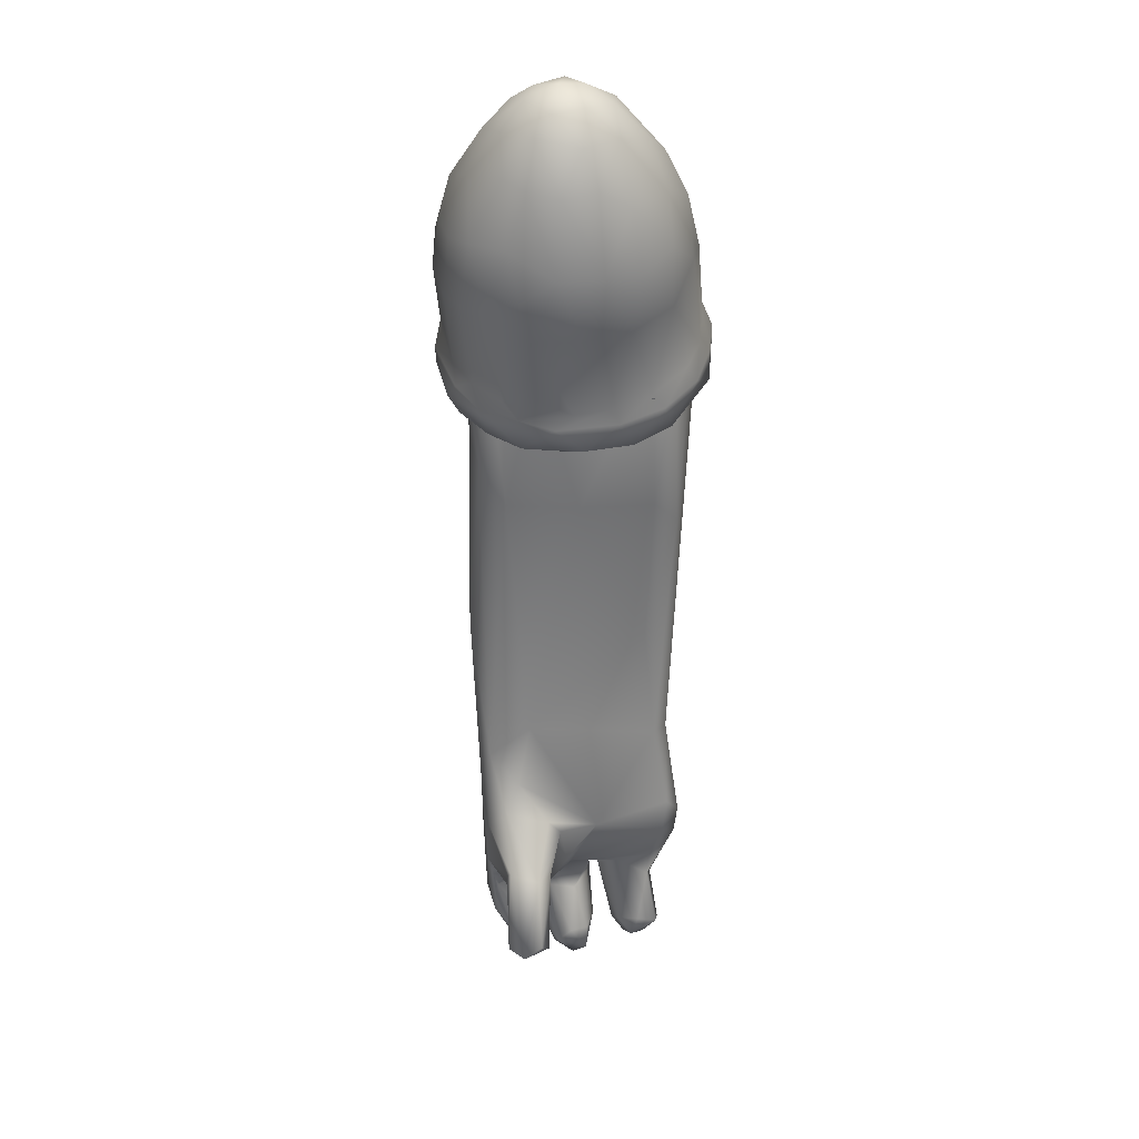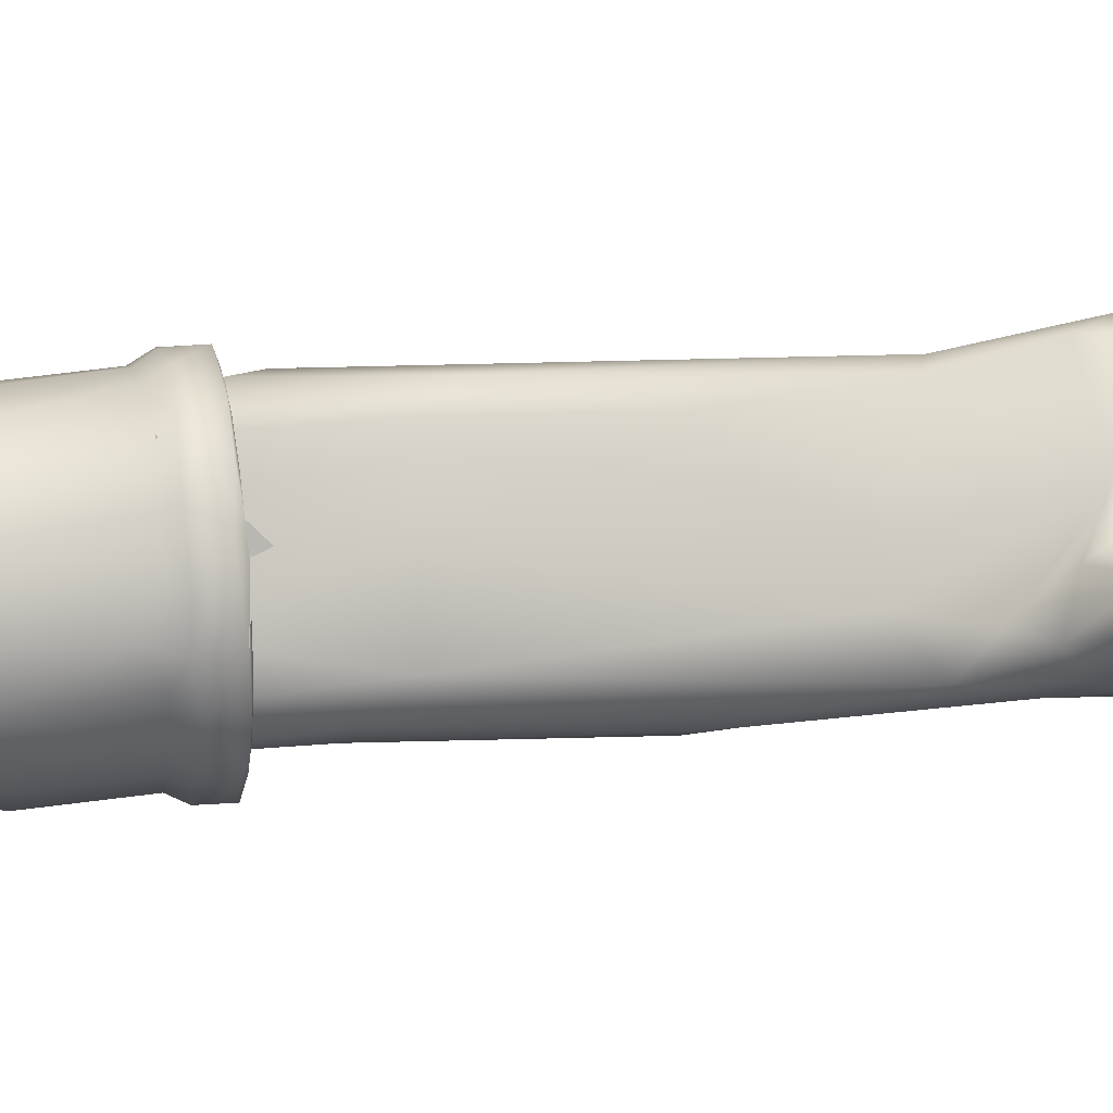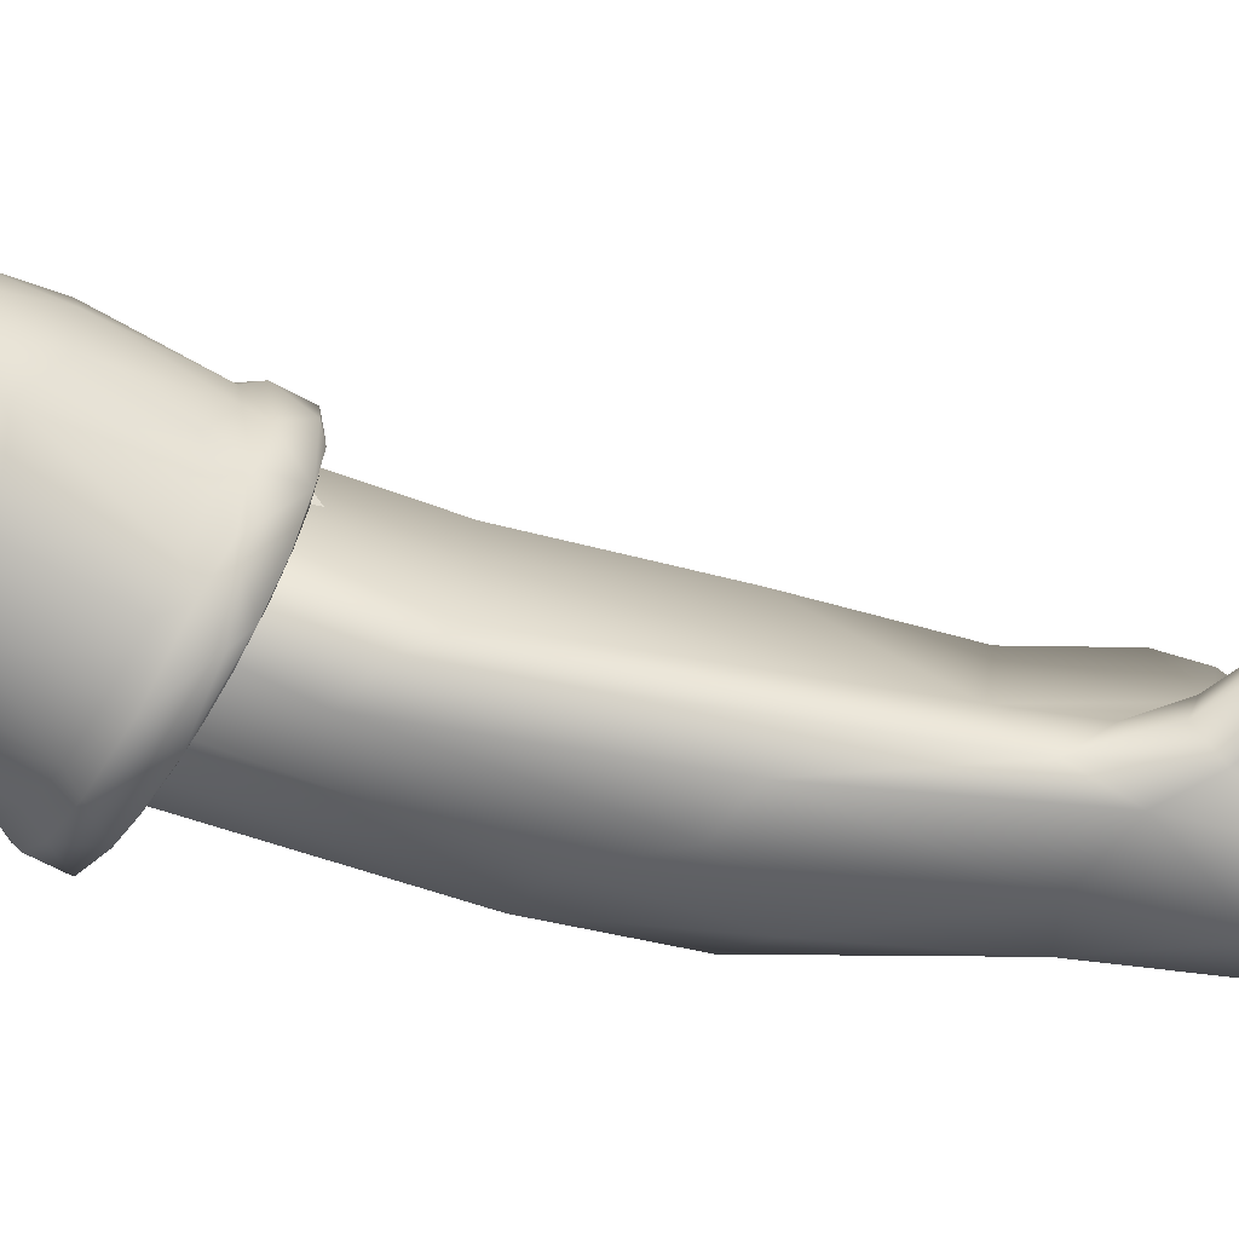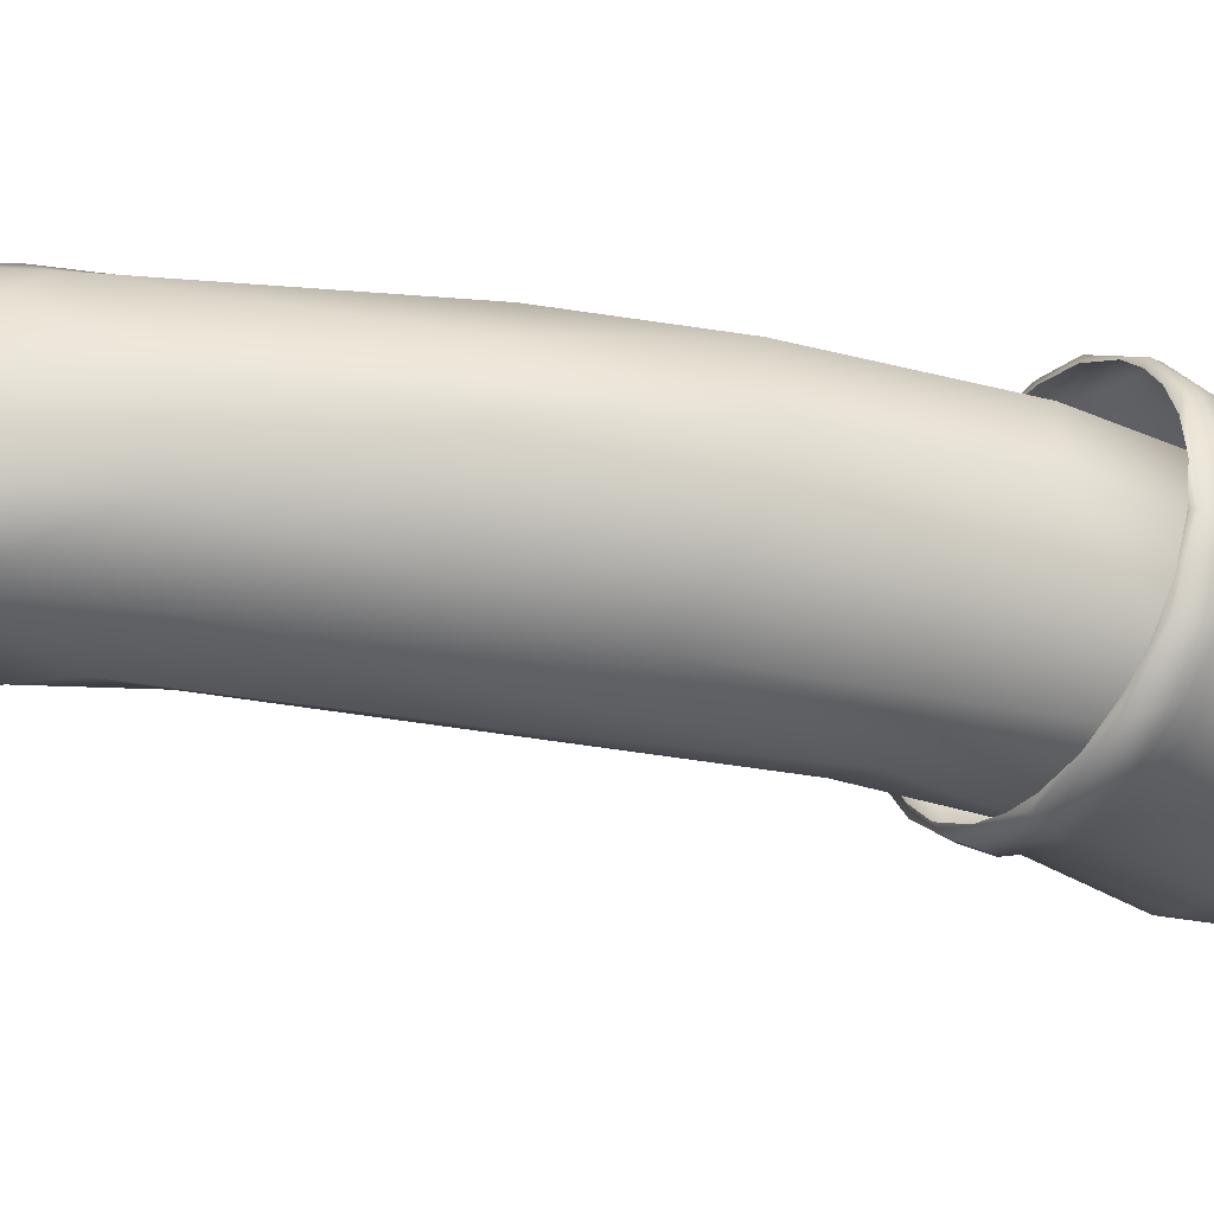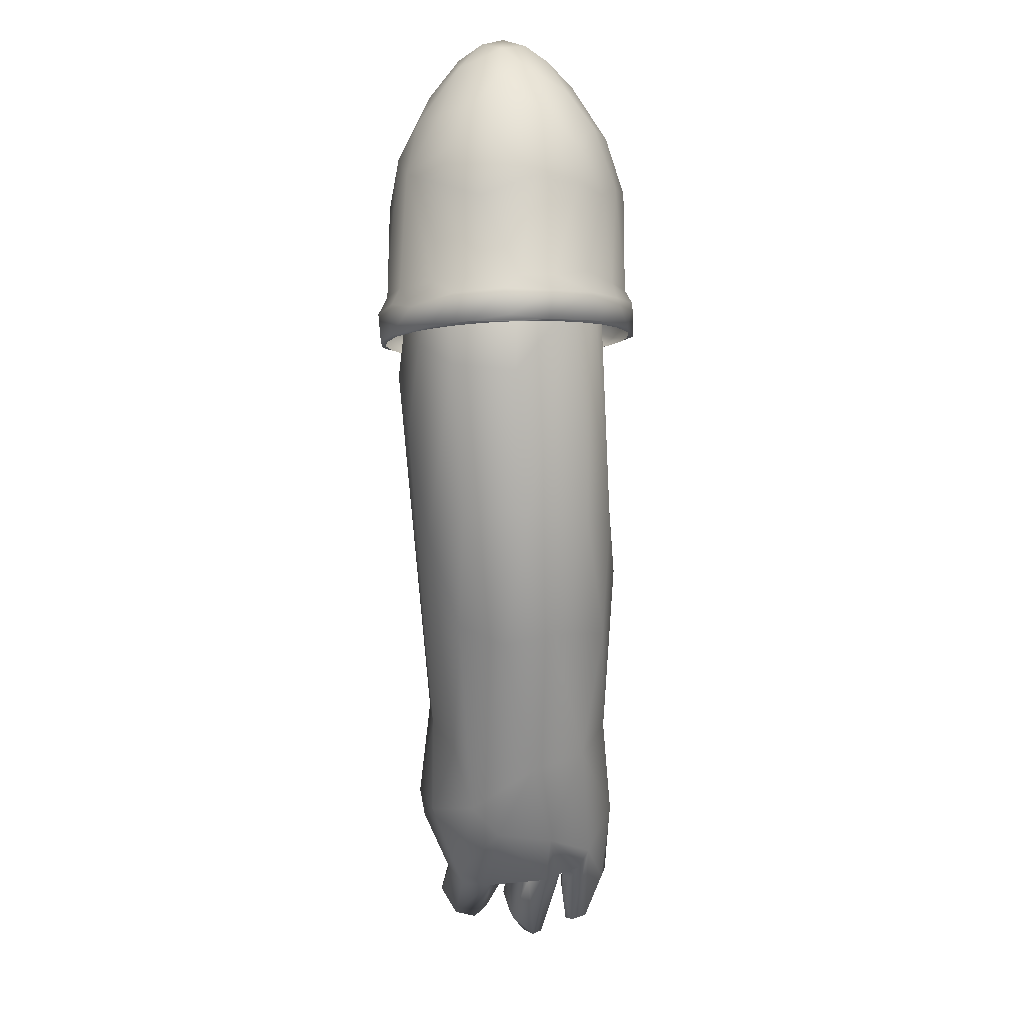
<metadata>
{"format":"obj","ext":"obj","renderer":"f3d","projection":"perspective","resolution":1024,"background":"white","views":[{"elev":12.8,"azim":-97.0,"up":"+Y"},{"elev":-8.2,"azim":-63.5,"up":"+Z"},{"elev":-71.0,"azim":-85.4,"up":"+Z"},{"elev":-30.3,"azim":93.5,"up":"+Z"},{"elev":33.7,"azim":77.2,"up":"+Y"}]}
</metadata>
<code>
o Brazo_Der_Homer_Sphere.006
v 50.37 1.712 20.09
v 50.4 1.946 20.1
v 50.45 1.718 20.15
v 50.39 2 20.36
v 50.41 1.735 20.38
v 50.46 1.634 20.36
v 50.12 2.147 20.39
v 50.25 1.738 20.37
v 50.28 1.742 20.4
v 50.17 1.938 20.34
v 50.09 2.177 20.35
v 50.11 2.243 20.06
v 50.15 2.29 20.05
v 50.24 1.949 20.05
v 50.35 2.202 20.34
v 50.29 2.131 20.4
v 50.1 2.179 20.1
v 50.25 1.708 20.09
v 50.29 2 20.06
v 50.14 2.548 20.07
v 50.13 2.585 20.1
v 50.22 2.524 20.13
v 50.21 2.571 20.22
v 50.29 2.445 20.24
v 50.37 2.172 20.13
v 50.39 2.227 20.24
v 50.17 2.447 20.38
v 50.04 2.5 20.37
v 50.1 2.346 20.41
v 49.98 2.448 20.06
v 50.04 2.449 20.03
v 50.01 2.507 20.06
v 50.41 1.33 20.32
v 50.37 1.344 20.33
v 50.4 1.44 20.3
v 50.49 1.587 20.32
v 50.45 1.466 20.39
v 50.47 1.438 20.33
v 50.49 1.451 20.23
v 50.46 1.448 20.3
v 50.32 1.571 20.43
v 50.27 1.599 20.4
v 50.34 1.524 20.43
v 50.42 1.548 20.09
v 50.46 1.413 20.11
v 50.43 1.398 20.09
v 50.35 1.48 20.09
v 50.3 1.64 20.07
v 50.48 1.724 20.25
v 50.24 1.599 20.11
v 50.24 1.581 20.19
v 50.24 1.655 20.13
v 50.22 1.761 20.15
v 50.28 1.558 20.28
v 50.51 1.572 20.22
v 50.49 1.513 20.14
v 50.46 1.313 20.14
v 50.44 1.289 20.14
v 49.97 2.411 20.14
v 49.96 2.481 20.12
v 50 2.523 20.12
v 50.25 2.445 20.34
v 50.44 1.986 20.29
v 50.45 2.002 20.21
v 50.26 1.555 20.21
v 50.19 1.366 20.18
v 50.2 1.354 20.13
v 50.27 1.446 20.16
v 50.18 1.494 20.16
v 50.26 1.46 20.19
v 50.2 1.499 20.19
v 50.19 1.507 20.11
v 50.18 1.373 20.11
v 50.15 1.364 20.13
v 50.22 1.495 20.11
v 50.24 1.449 20.13
v 50.15 1.382 20.17
v 50.1 2.528 20.05
v 50.09 2.58 20.31
v 50.14 2.588 20.32
v 50.29 1.459 20.13
v 50.35 1.45 20.12
v 50.37 1.455 20.2
v 50.33 1.732 20.4
v 50.39 1.581 20.42
v 50.27 1.57 20.08
v 50.33 1.477 20.24
v 50.35 1.473 20.39
v 50.3 1.54 20.4
v 50.05 2.364 20.39
v 49.99 2.425 20.36
v 50.31 2.121 20.07
v 50.18 2.284 20.41
v 50.3 1.491 20.23
v 50.49 1.457 20.2
v 49.97 2.436 20.33
v 50.01 2.53 20.33
v 50.09 2.174 20.22
v 50.37 1.309 20.36
v 50.39 1.307 20.38
v 50.35 1.344 20.4
v 50.35 1.349 20.36
v 50.41 1.303 20.35
v 50.36 1.348 20.4
v 50.39 1.427 20.39
v 50.43 1.417 20.37
v 50.36 1.432 20.38
v 50.38 1.458 20.28
v 50.43 1.452 20.28
v 50.37 1.459 20.33
v 50.38 1.302 20.22
v 50.42 1.259 20.25
v 50.39 1.282 20.27
v 50.43 1.309 20.28
v 50.4 1.404 20.21
v 50.39 1.401 20.25
v 50.48 1.448 20.26
v 50.4 1.426 20.28
v 50.4 1.346 20.29
v 50.44 1.453 20.18
v 50.41 1.305 20.16
v 50.39 1.337 20.13
v 50.39 1.342 20.17
v 50.47 1.317 20.17
v 50.45 1.304 20.18
v 50.46 1.39 20.19
v 50.45 1.46 20.18
v 50.39 1.413 20.11
v 50.4 1.429 20.16
v 50.41 1.356 20.11
v 50.45 1.273 20.22
v 50.36 1.325 20.24
v 50.37 1.33 20.27
v 50.43 1.308 20.21
v 50.49 1.469 20.16
v 49.97 2.495 20.33
v 50.17 2.563 20.34
v 50.46 1.277 20.24
v 50.1 2.461 20
v 50.01 2.575 19.98
v 50.17 2.506 20.02
v 49.89 2.718 20.03
v 49.92 2.785 20.05
v 50 2.714 20.01
v 49.98 2.291 20.16
v 49.98 2.293 20.12
v 50 2.298 20.12
v 50.03 2.751 20.04
v 50.05 2.633 19.99
v 50.1 2.669 20.02
v 50.01 2.394 20.04
v 50.04 2.385 20.02
v 50 2.352 20.05
v 50.21 2.546 20.05
v 49.84 2.826 20.11
v 49.87 2.847 20.13
v 49.9 2.829 20.09
v 49.98 2.802 20.08
v 50.1 2.756 20.09
v 50.14 2.677 20.05
v 50.23 2.586 20.1
v 50.15 2.708 20.1
v 50.17 2.415 20.01
v 50.16 2.408 20
v 50.21 2.449 20.02
v 49.96 2.841 20.14
v 50.06 2.8 20.13
v 50.16 2.734 20.18
v 50.26 2.598 20.17
v 50.31 2.541 20.19
v 50.32 2.549 20.19
v 50.31 2.546 20.24
v 50.28 2.506 20.09
v 50.29 2.524 20.1
v 50.3 2.528 20.14
v 49.9 2.86 20.18
v 49.98 2.839 20.2
v 50.11 2.777 20.23
v 49.83 2.849 20.16
v 49.85 2.849 20.2
v 50.26 2.605 20.23
v 50.16 2.709 20.27
v 50.24 2.601 20.29
v 50.02 2.814 20.25
v 50.07 2.759 20.3
v 50.1 2.711 20.33
v 50.31 2.561 20.25
v 50.29 2.549 20.31
v 50.07 2.492 20.42
v 50.16 2.521 20.42
v 50.14 2.54 20.41
v 49.91 2.832 20.25
v 49.99 2.787 20.3
v 49.94 2.752 20.33
v 50.03 2.698 20.37
v 49.84 2.821 20.24
v 49.87 2.77 20.3
v 49.94 2.685 20.37
v 50.02 2.631 20.39
v 49.96 2.609 20.39
v 50.1 2.41 20.43
v 50.13 2.437 20.44
v 50.06 2.386 20.43
v 49.8 2.815 20.2
v 49.85 2.694 20.32
v 49.91 2.59 20.37
v 50.02 2.449 20.4
v 50.02 2.348 20.38
v 49.99 2.323 20.36
v 50.05 2.376 20.41
v 49.81 2.772 20.25
v 49.8 2.673 20.26
v 49.88 2.522 20.34
v 49.98 2.417 20.38
v 50.28 2.594 20.26
v 49.85 2.613 20.33
v 49.82 2.574 20.28
v 49.94 2.38 20.32
v 49.78 2.694 20.21
v 49.8 2.568 20.22
v 49.85 2.489 20.27
v 49.97 2.292 20.24
v 49.96 2.298 20.29
v 49.97 2.287 20.2
v 49.97 2.301 20.29
v 49.78 2.758 20.19
v 49.97 2.369 20.09
v 49.96 2.34 20.11
v 49.8 2.806 20.14
v 49.93 2.359 20.25
v 50.05 2.421 20.02
v 50.12 2.439 19.99
v 49.84 2.475 20.2
v 50.19 2.493 20.01
v 50.13 2.389 20.01
v 49.99 2.321 20.34
v 50.1 2.363 20.02
v 49.95 2.357 20.34
v 49.99 2.393 20.4
v 49.78 2.686 20.16
v 50.02 2.311 20.08
v 50.02 2.311 20.07
v 50.05 2.331 20.05
v 50.25 2.479 20.03
v 50.25 2.484 20.05
v 50.29 2.586 20.17
v 49.8 2.566 20.15
v 49.85 2.473 20.12
v 49.93 2.38 20.13
v 49.93 2.352 20.19
v 49.8 2.773 20.12
v 50.2 2.579 20.36
v 50.25 2.581 20.34
v 50.04 2.435 20.43
v 50.09 2.47 20.44
v 49.79 2.696 20.11
v 49.82 2.609 20.08
v 49.83 2.533 20.1
v 49.87 2.515 20.05
v 50.08 2.365 20.01
v 50.06 2.34 20.03
v 49.93 2.336 20.27
v 49.82 2.714 20.07
v 49.95 2.291 20.21
v 49.94 2.326 20.17
v 49.86 2.619 20.03
v 49.92 2.522 20.02
v 50.18 2.476 20.43
v 50.21 2.541 20.4
v 49.85 2.78 20.07
v 50.26 2.526 20.38
v 50.27 2.564 20.1
v 50.24 2.535 20.05
v 49.91 2.624 20
v 49.97 2.65 19.99
v 49.96 2.536 20
v 49.99 2.386 20.17
v 50.05 2.28 20.2
v 49.94 2.373 20.32
v 50.29 2.542 20.29
v 50.23 2.503 20.39
v 50.25 2.52 20.37
v 50.13 2.439 20.43
v 50.18 2.472 20.42
v 50.28 2.533 20.33
f 1 2 3
f 4 5 6
f 7 8 9
f 10 7 11
f 12 13 14
f 4 15 16
f 17 12 18
f 18 12 14
f 14 13 19
f 20 21 22
f 22 23 24
f 25 22 26
f 27 28 29
f 12 30 31
f 31 30 32
f 33 34 35
f 36 37 38
f 39 38 40
f 36 38 39
f 41 42 43
f 44 45 46
f 44 47 48
f 44 48 1
f 9 42 41
f 49 6 36
f 50 51 52
f 53 54 8
f 3 55 56
f 3 56 44
f 57 58 46
f 17 59 30
f 60 61 32
f 15 26 62
f 63 64 26
f 63 26 15
f 53 17 18
f 51 65 54
f 3 64 49
f 10 53 8
f 66 67 68
f 50 69 51
f 70 65 71
f 72 73 74
f 75 76 73
f 69 74 77
f 69 77 71
f 71 66 70
f 78 32 21
f 21 79 80
f 47 81 76
f 47 82 81
f 82 83 81
f 81 68 76
f 5 84 85
f 5 85 6
f 48 47 86
f 75 47 76
f 85 43 37
f 87 88 89
f 29 28 90
f 7 29 90
f 7 90 91
f 19 92 2
f 92 25 2
f 84 93 29
f 13 92 19
f 92 13 78
f 20 22 25
f 4 16 5
f 16 84 5
f 18 14 48
f 14 19 1
f 87 94 70
f 7 10 8
f 54 89 42
f 54 87 89
f 49 36 55
f 55 39 95
f 59 96 60
f 60 97 61
f 53 10 98
f 10 11 98
f 64 63 49
f 99 100 101
f 34 99 102
f 100 103 38
f 104 101 100
f 37 105 106
f 43 107 105
f 88 107 43
f 108 109 110
f 111 112 113
f 114 113 112
f 83 115 116
f 109 117 40
f 118 119 109
f 83 120 115
f 58 121 122
f 121 123 122
f 124 125 58
f 126 123 125
f 127 120 126
f 82 128 129
f 83 82 129
f 46 130 47
f 95 39 131
f 115 111 132
f 116 133 118
f 119 114 109
f 120 134 111
f 120 127 134
f 131 134 127
f 106 100 38
f 38 33 40
f 129 123 120
f 126 124 135
f 128 122 123
f 45 56 57
f 128 130 122
f 91 96 11 7
f 1 19 2
f 63 4 6
f 49 63 6
f 84 29 9
f 29 7 9
f 86 72 50
f 75 73 72
f 84 16 93
f 64 25 26
f 2 25 64
f 22 21 23
f 26 22 24
f 62 27 16 15
f 16 27 93
f 28 97 136 91
f 96 91 136
f 103 99 34 33
f 27 137 28
f 93 27 29
f 27 62 137
f 13 12 31
f 12 17 30
f 78 31 32
f 41 85 84 9
f 36 6 37
f 43 42 89
f 43 89 88
f 44 46 47
f 1 3 44
f 9 8 42
f 23 137 62 24
f 53 18 52
f 52 18 50
f 54 52 51
f 53 52 54
f 49 55 3
f 56 55 135
f 44 56 45
f 46 58 130
f 45 57 46
f 130 58 122
f 17 98 59
f 30 59 60
f 30 60 32
f 62 26 24
f 69 71 65 51
f 53 98 17
f 65 94 54
f 65 70 94
f 54 94 87
f 3 2 64
f 76 68 67
f 70 66 68
f 50 72 69
f 97 79 21 61
f 67 66 74
f 74 66 77
f 67 74 73
f 73 76 67
f 69 72 74
f 71 77 66
f 20 78 21
f 21 32 61
f 87 68 81 83
f 23 21 80
f 137 80 97 28
f 68 87 70
f 18 48 86
f 50 18 86
f 86 47 75
f 72 86 75
f 85 41 43
f 6 85 37
f 87 110 88
f 87 108 110
f 78 13 31
f 90 28 91
f 79 97 80
f 96 59 98 11
f 92 78 20
f 92 20 25
f 48 14 1
f 83 108 87
f 4 63 15
f 137 23 80
f 8 54 42
f 55 36 39
f 39 40 117
f 135 55 95
f 134 131 111
f 113 133 132 111
f 60 136 97
f 60 96 136
f 99 103 100
f 102 99 101
f 38 103 33
f 37 43 105
f 37 106 38
f 88 110 107
f 35 109 40
f 110 109 35
f 111 131 112
f 114 119 113
f 119 133 113
f 101 104 105 107
f 138 114 112
f 138 112 131
f 108 83 116
f 118 108 116
f 109 108 118
f 127 135 95
f 58 125 121
f 57 124 58
f 125 123 121
f 124 126 125
f 120 83 129
f 127 126 135
f 47 128 82
f 47 130 128
f 117 138 39
f 117 114 138
f 39 138 131
f 116 115 132
f 133 116 132
f 109 114 117
f 118 133 119
f 127 95 131
f 115 120 111
f 100 106 105 104
f 102 101 107 110
f 102 110 34
f 35 40 33
f 110 35 34
f 120 123 126
f 129 128 123
f 57 56 124
f 56 135 124
f 139 140 141
f 142 143 144
f 145 146 147
f 144 143 148
f 149 144 150
f 151 152 153
f 144 148 150
f 141 150 154
f 155 156 157
f 143 157 158
f 148 158 159
f 154 160 161
f 160 162 161
f 163 164 165
f 157 156 166
f 158 166 167
f 160 159 162
f 162 159 168
f 161 162 169
f 170 171 172
f 173 174 175
f 176 177 166
f 167 177 178
f 176 179 180
f 181 182 183
f 184 185 178
f 178 185 182
f 182 185 186
f 171 187 188
f 189 190 191
f 176 180 192
f 192 193 184
f 193 194 195
f 193 195 185
f 192 194 193
f 196 197 192
f 194 198 195
f 191 199 189
f 198 200 199
f 201 202 203
f 196 180 204
f 198 197 205
f 198 205 206
f 206 207 189
f 208 203 209
f 210 203 208
f 204 180 179
f 205 211 212
f 213 214 207
f 183 215 181
f 216 212 217
f 213 218 214
f 211 219 212
f 217 212 220
f 217 221 213
f 222 223 224
f 225 223 222
f 211 204 226
f 227 153 228
f 229 204 179
f 221 230 218
f 151 231 152
f 231 232 152
f 220 233 221
f 154 234 141
f 235 164 163
f 208 209 236
f 237 164 235
f 214 238 239
f 226 240 219
f 241 242 243
f 165 244 245
f 173 244 174
f 245 244 173
f 175 171 170
f 231 139 232
f 181 246 169
f 247 248 233
f 248 249 250
f 226 229 251
f 252 253 183
f 189 254 255
f 240 251 256
f 247 256 257
f 207 239 254
f 225 209 223
f 236 209 225
f 249 227 228
f 258 259 248
f 248 259 249
f 152 260 153
f 153 261 242
f 218 262 238
f 256 263 257
f 258 257 259
f 256 251 263
f 264 265 146
f 263 266 257
f 262 264 223
f 255 203 202
f 267 231 151
f 268 255 202
f 269 190 268
f 243 261 237
f 261 260 164
f 239 209 203
f 254 203 255
f 270 142 263
f 188 253 271
f 246 187 171
f 246 215 187
f 140 139 231
f 174 272 171
f 273 174 244
f 274 142 275
f 274 140 276
f 234 244 164
f 232 139 141 234
f 270 155 143
f 270 143 142
f 275 142 144
f 140 275 149
f 149 275 144
f 141 140 149
f 156 155 179
f 155 157 143
f 141 149 150
f 154 150 160
f 218 230 262
f 143 158 148
f 160 150 159
f 150 148 159
f 165 164 244
f 157 166 158
f 158 167 159
f 156 176 166
f 169 162 168
f 176 156 179
f 168 159 167
f 166 177 167
f 168 167 178
f 169 168 181
f 154 272 273
f 161 272 154
f 186 252 183 182
f 177 184 178
f 182 168 178
f 181 168 182
f 280 172 188
f 172 171 188
f 189 255 190
f 177 192 184
f 176 192 177
f 185 184 193
f 195 191 252 186
f 281 282 271
f 181 215 246
f 186 185 195
f 269 252 191 190
f 191 195 199
f 161 169 272
f 192 180 196
f 192 197 194
f 199 195 198
f 201 283 202
f 199 200 189
f 210 201 203
f 194 197 198
f 196 204 211
f 197 211 205
f 196 211 197
f 198 206 200
f 200 206 189
f 252 269 253
f 205 216 206
f 216 205 212
f 206 216 213
f 206 213 207
f 268 202 283 284
f 216 217 213
f 211 226 219
f 213 221 218
f 212 219 220
f 217 220 221
f 220 219 240
f 221 233 230
f 175 174 171
f 237 261 164
f 204 229 226
f 214 218 238
f 285 280 188
f 271 268 284 281
f 220 240 247
f 220 247 233
f 233 248 250
f 230 233 250
f 169 246 272
f 247 240 256
f 247 258 248
f 183 253 215
f 250 249 228
f 282 285 271
f 285 188 271
f 146 242 241 147
f 268 271 269
f 154 273 234
f 240 226 251
f 189 207 254
f 247 257 258
f 224 264 146
f 207 214 239
f 227 151 153
f 164 260 232
f 260 152 232
f 249 259 227
f 153 260 261
f 242 146 153
f 151 227 259 267
f 250 228 265
f 243 242 261
f 146 228 153
f 146 265 228
f 257 266 259
f 262 265 264
f 259 266 267
f 265 262 230 250
f 238 262 223
f 223 209 238
f 267 276 231
f 190 255 268
f 155 229 179
f 209 239 238
f 229 155 251
f 266 263 142
f 203 254 239
f 266 274 267
f 263 251 270
f 270 251 155
f 271 253 269
f 266 142 274
f 215 253 188
f 267 274 276
f 187 215 188
f 276 140 231
f 232 234 164
f 224 223 264
f 272 246 171
f 273 272 174
f 244 234 273
f 274 275 140
f 278 277 279

</code>
